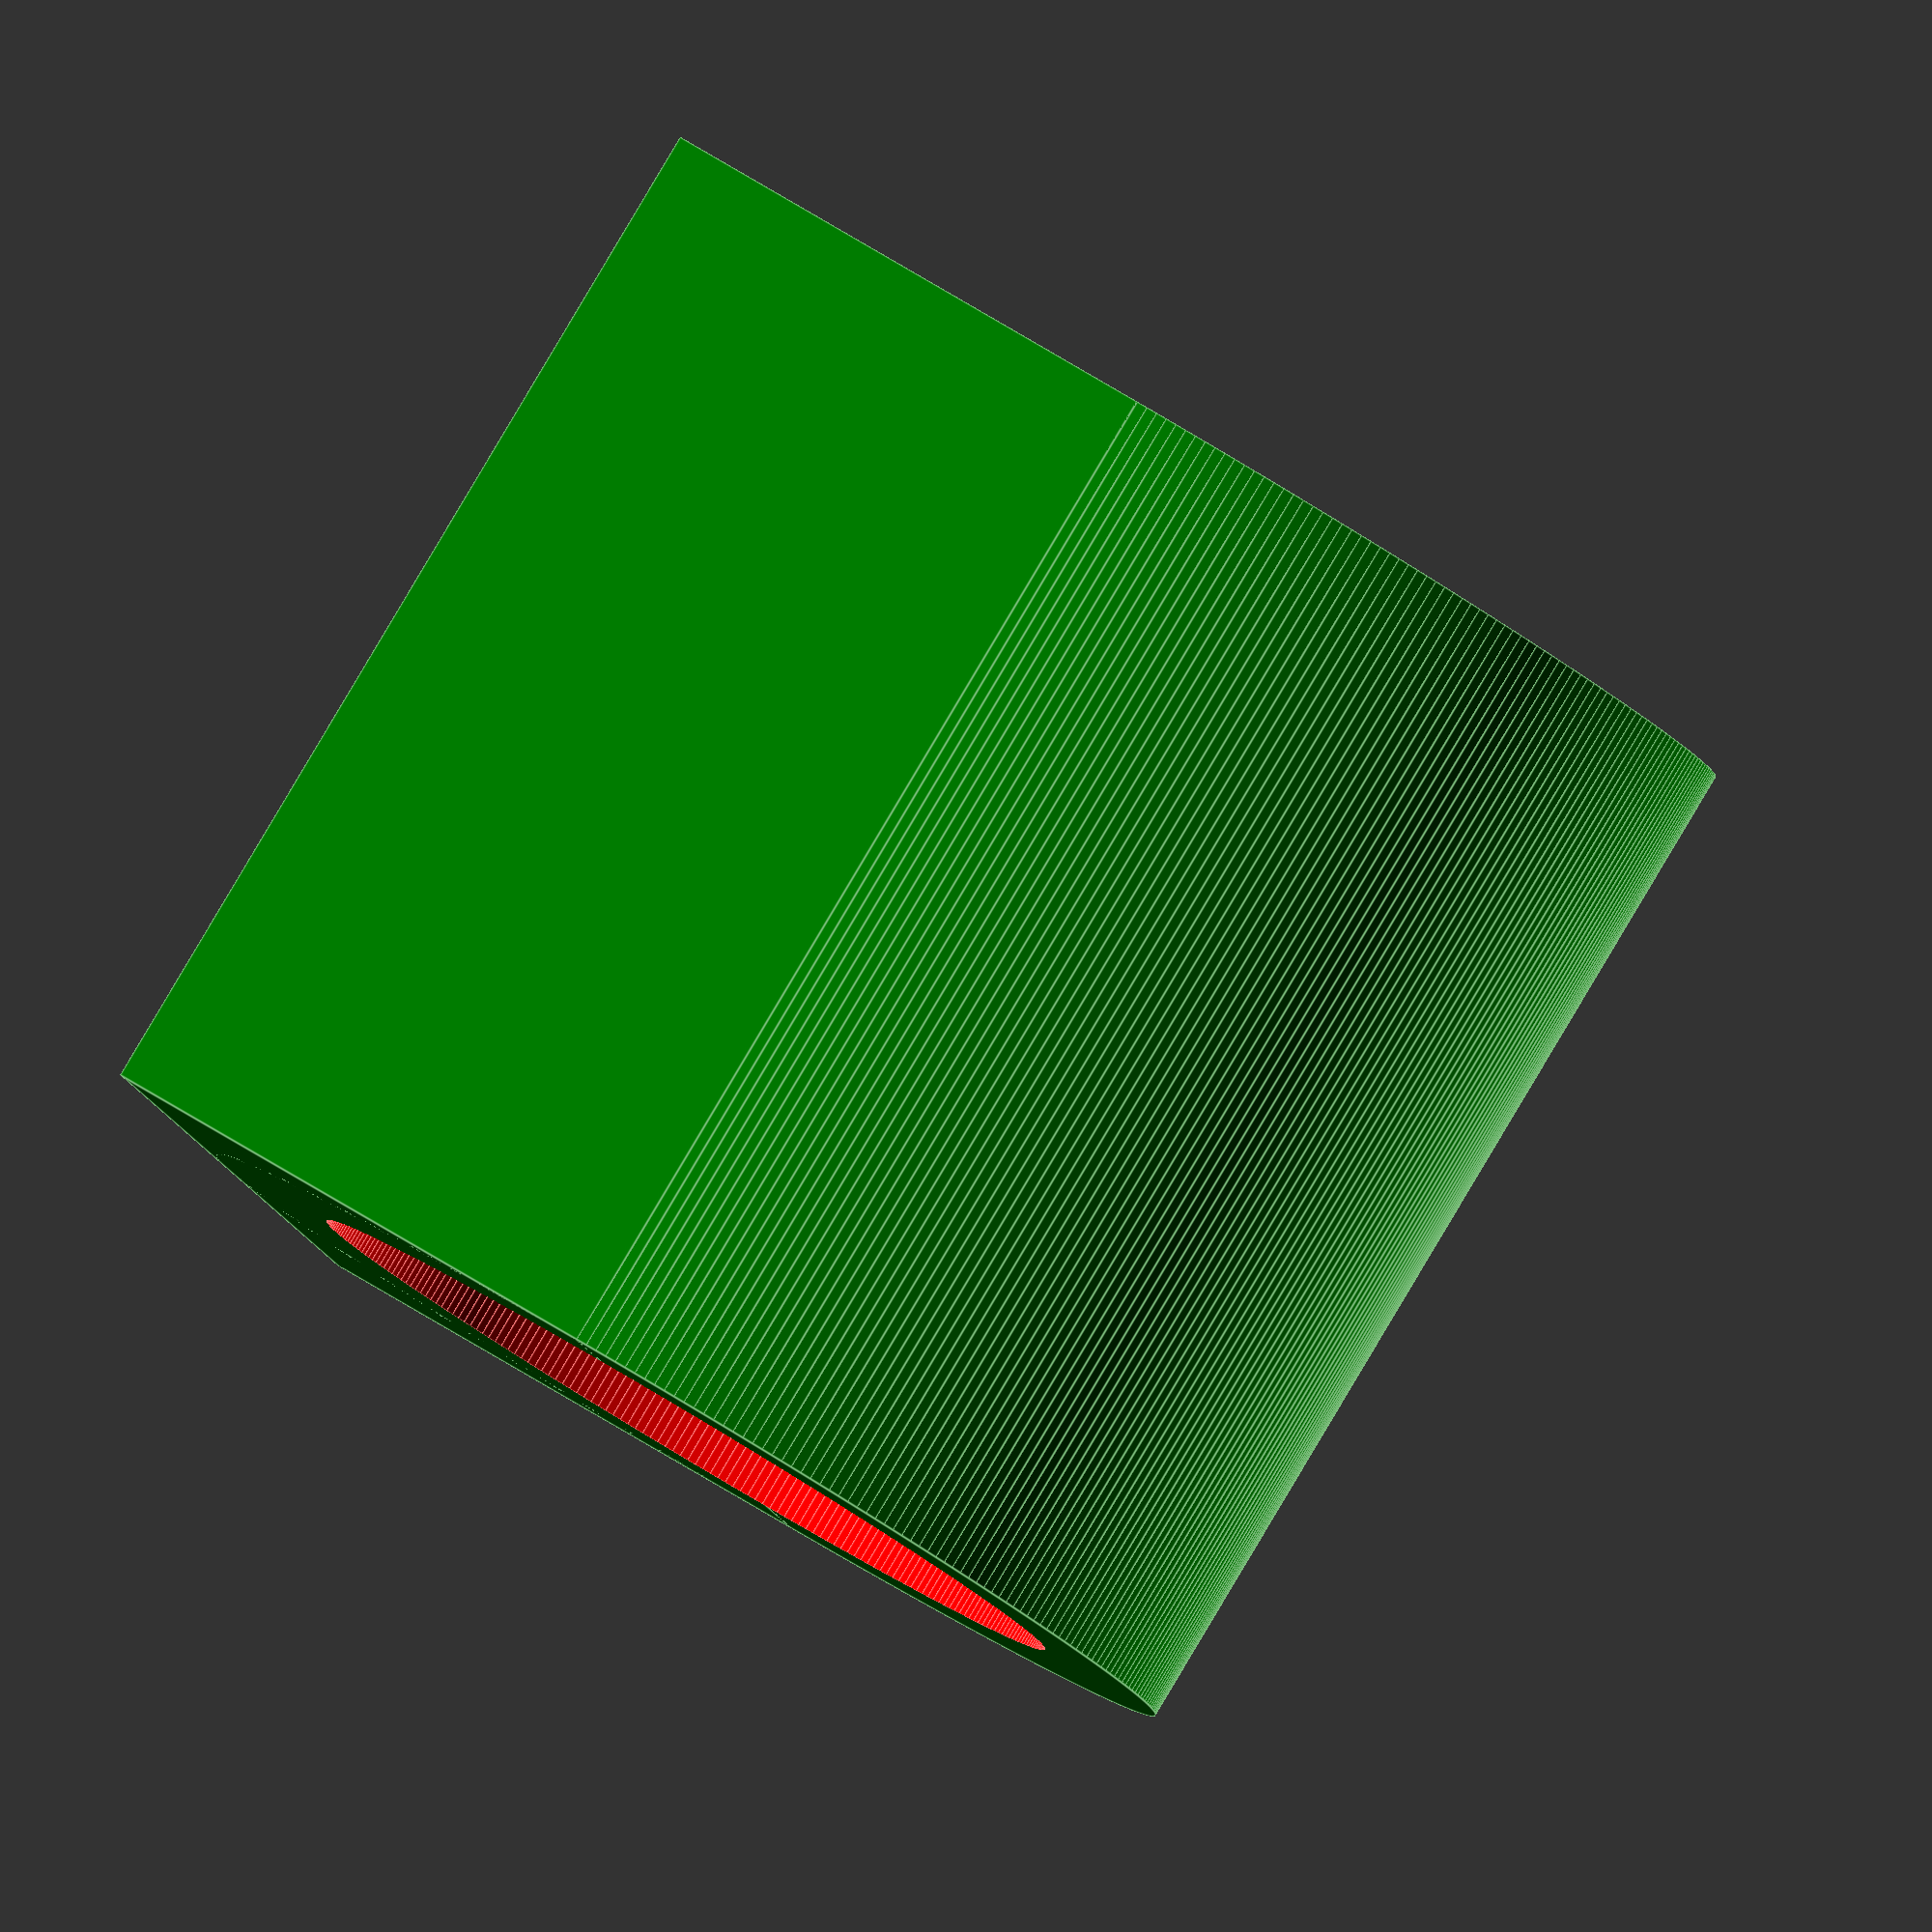
<openscad>
/*
Copyright (C) Saeed Gholami Shahbandi. All rights reserved.
Author: Saeed Gholami Shahbandi (saeed.gh.sh@gmail.com)

This file is part of Arrangement Library.
The of Arrangement Library is free software: you can redistribute it and/or
modify it under the terms of the GNU Lesser General Public License as published
by the Free Software Foundation, either version 3 of the License,
or (at your option) any later version.

This program is distributed in the hope that it will be useful, but WITHOUT ANY
WARRANTY; without even the implied warranty of MERCHANTABILITY or FITNESS FOR A
PARTICULAR PURPOSE. See the GNU Lesser General Public License for more details.

You should have received a copy of the GNU Lesser General Public License along
with this program. If not, see <http://www.gnu.org/licenses/>
*/

tol = 0.02;
thickness = 2.0;
fragments = 300;
inner_diameter = 13.0;

outer_size = inner_diameter + 2 * thickness;

difference(){
  union(){
    color("Green", 1.0)
      cylinder(h=outer_size, d=outer_size, $fn=fragments, center=true);
    
    color("Green", 1.0)
      translate([0, outer_size/4, 0])
      cube(size = [outer_size, outer_size/2 , outer_size], center=true);
  }

  color("Red", 1.0)
    cylinder(h=outer_size+tol, d=inner_diameter, $fn=fragments, center=true);  
}

</openscad>
<views>
elev=93.3 azim=283.4 roll=329.2 proj=o view=edges
</views>
